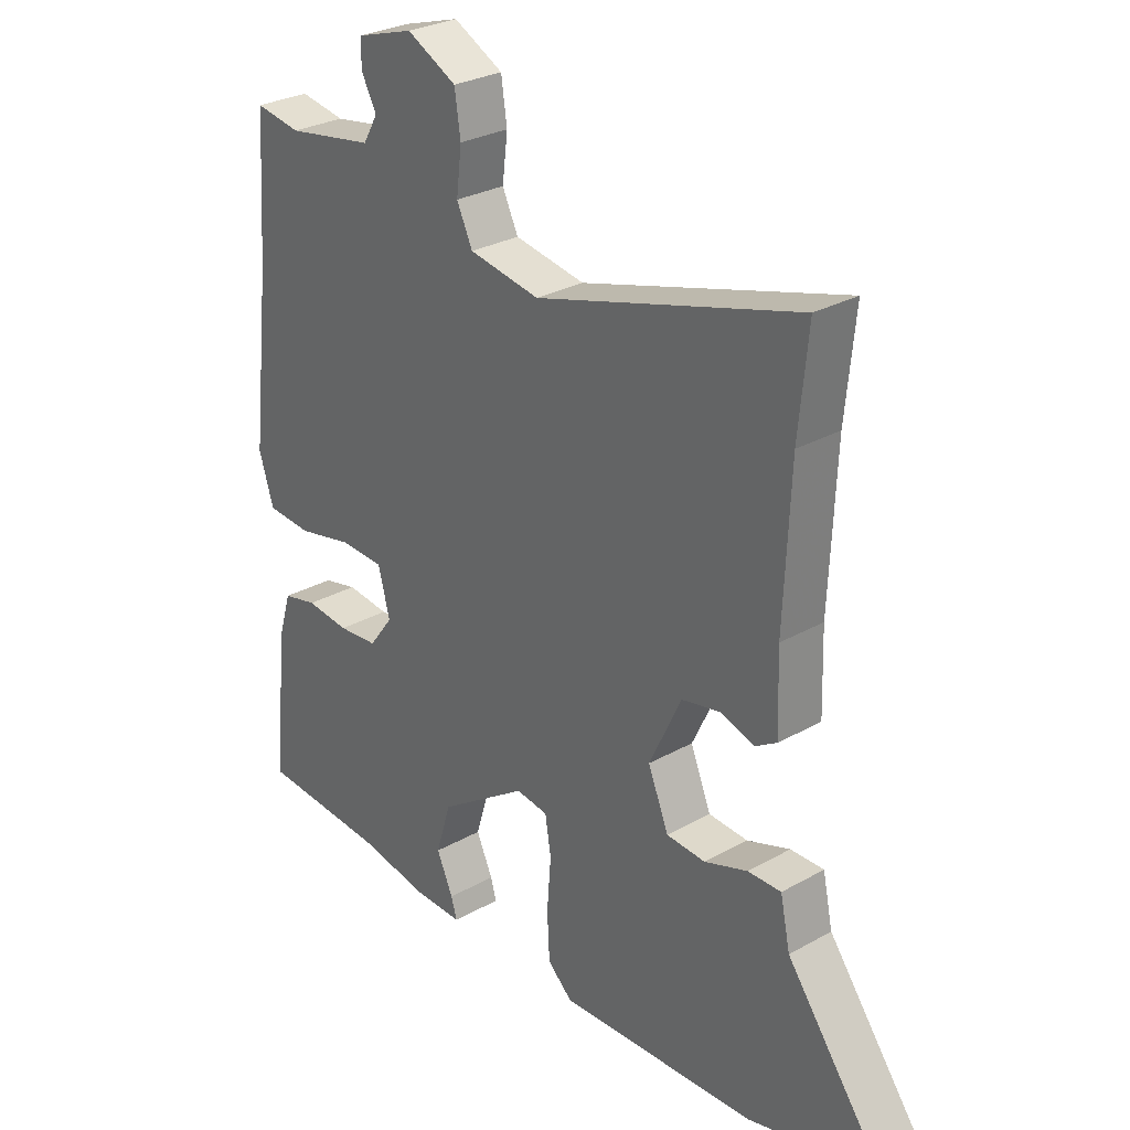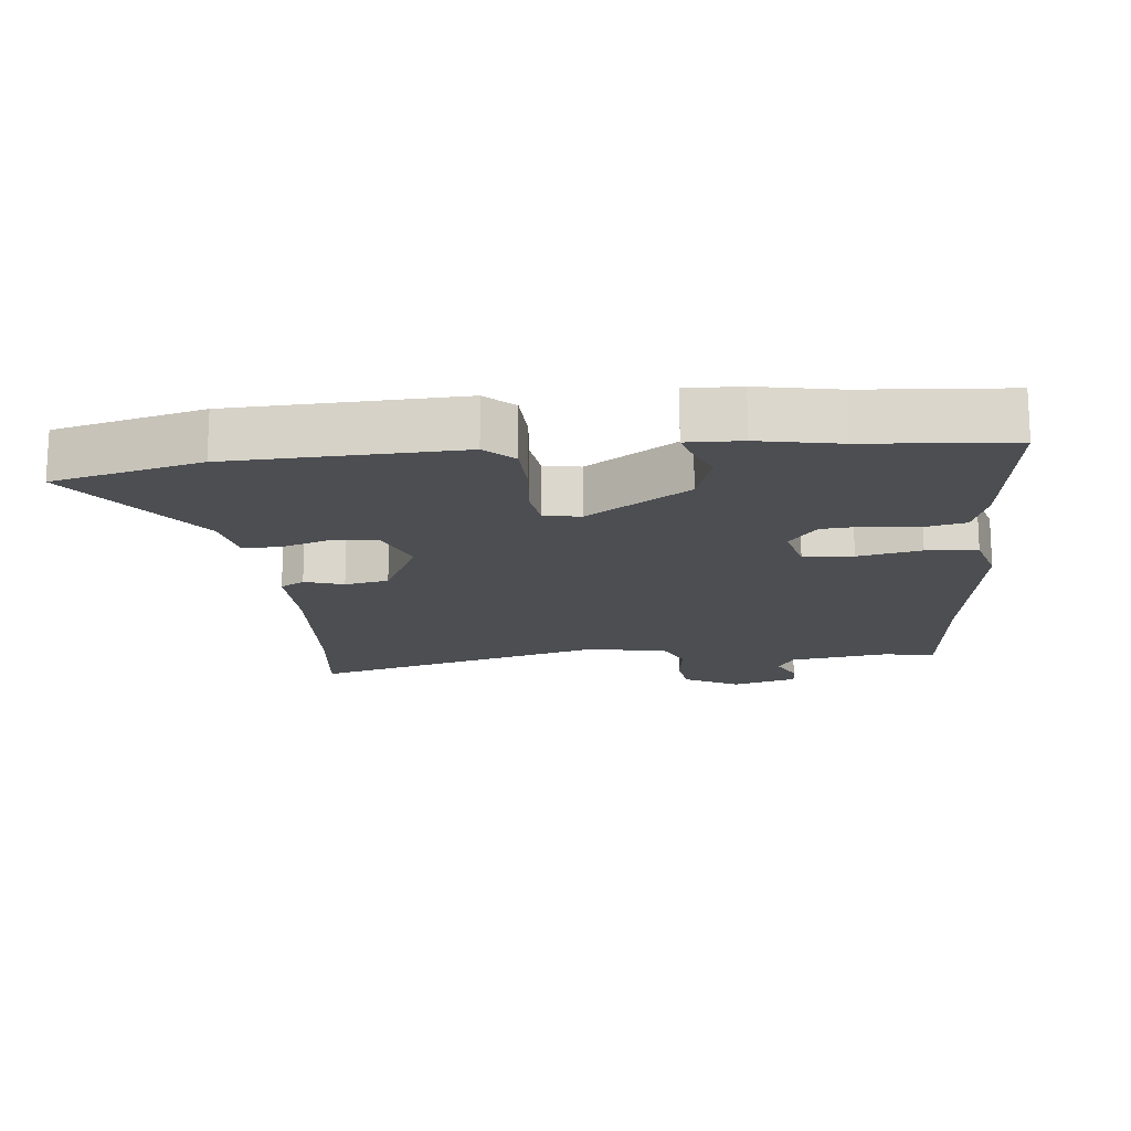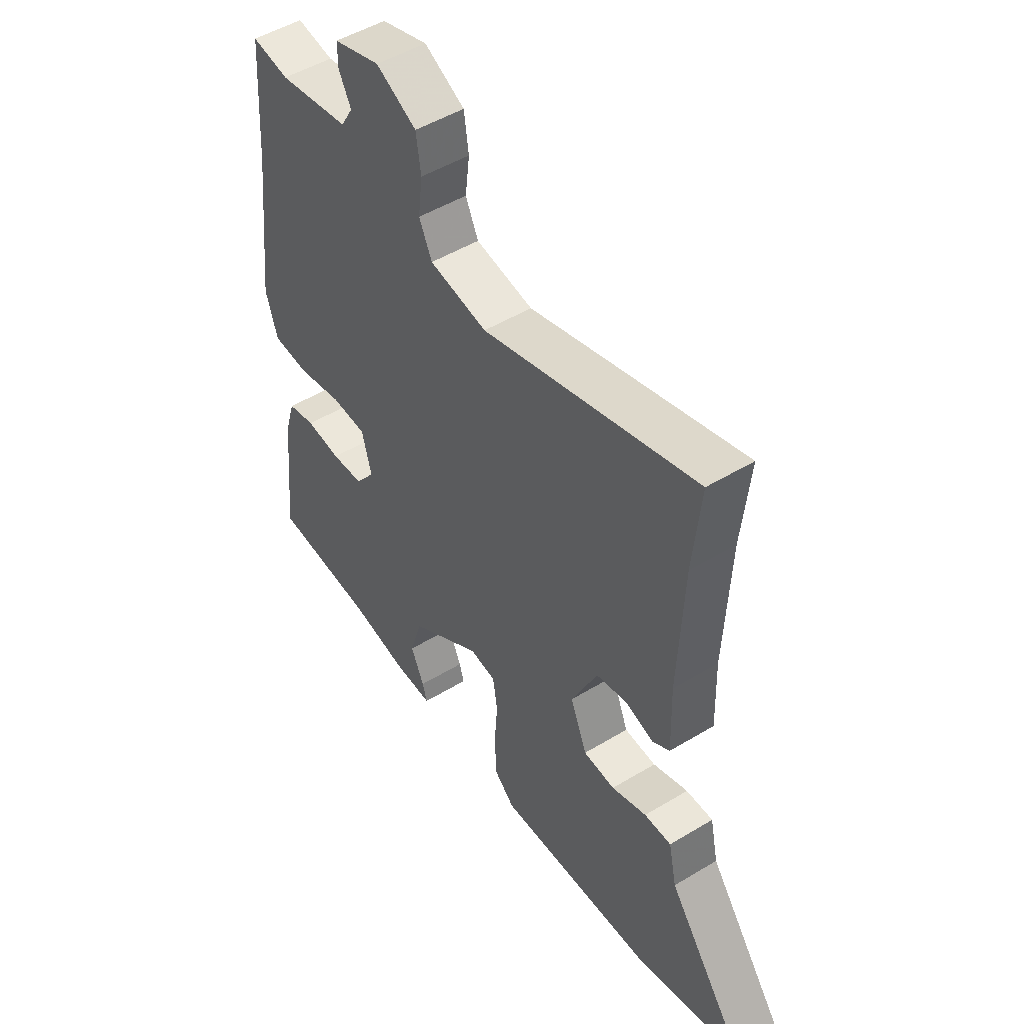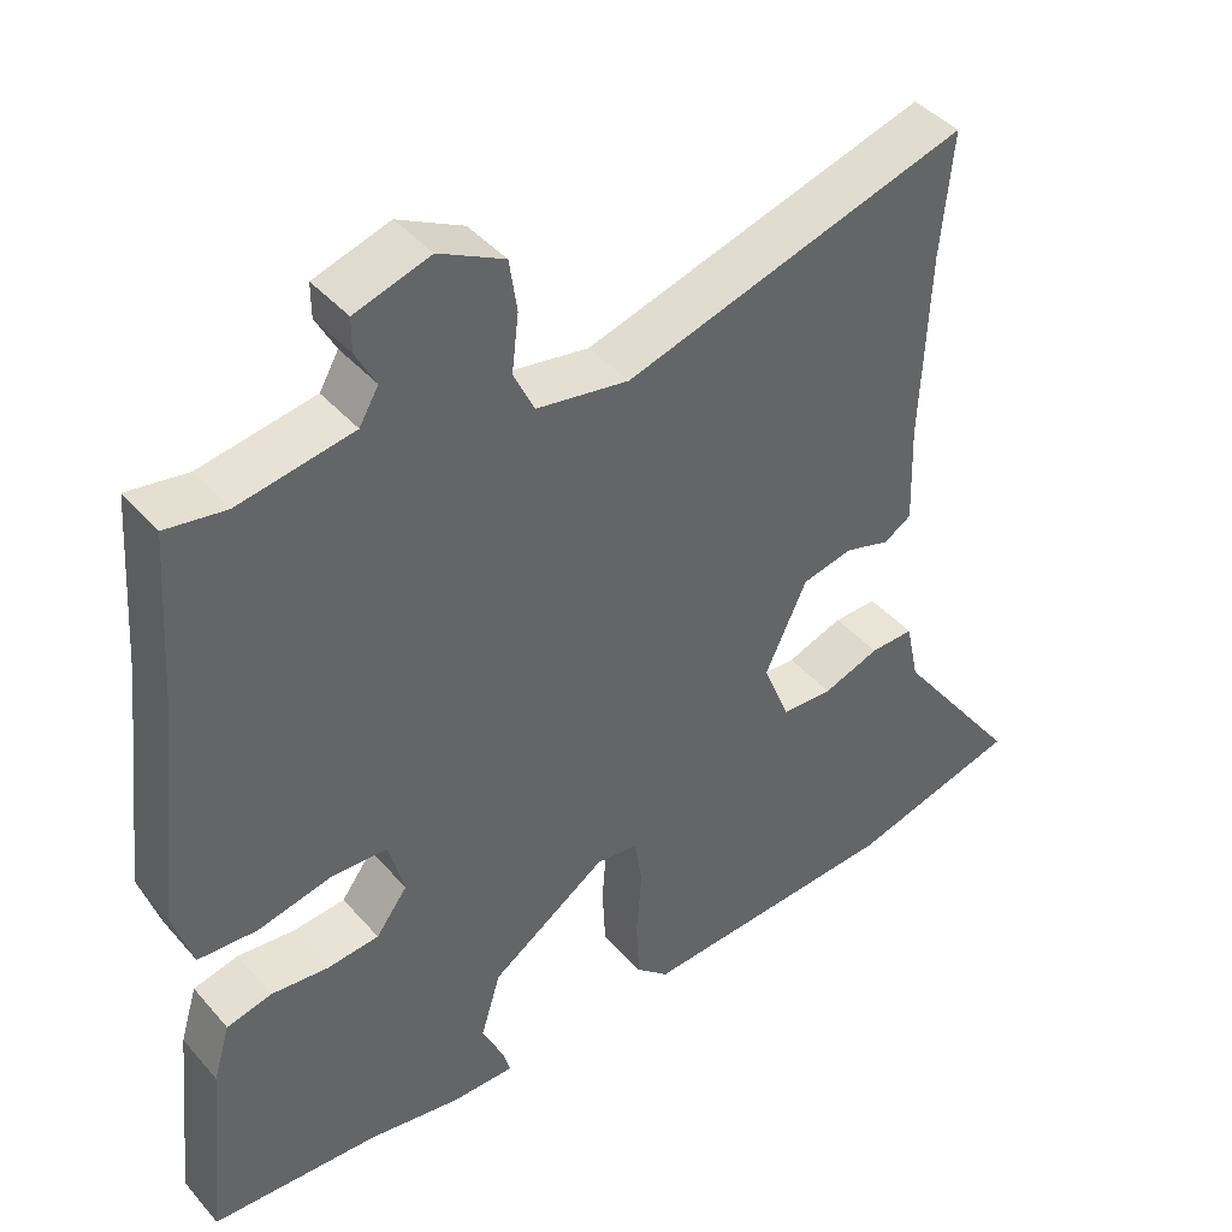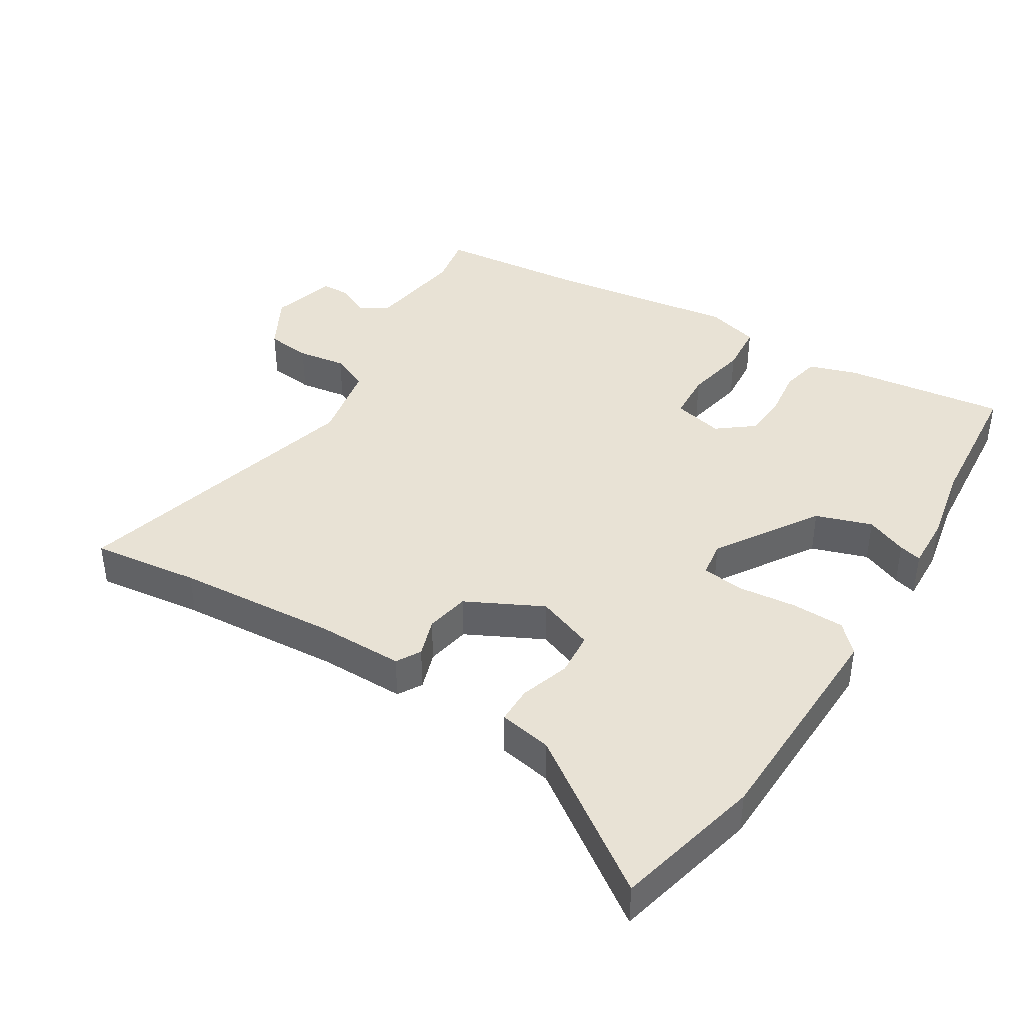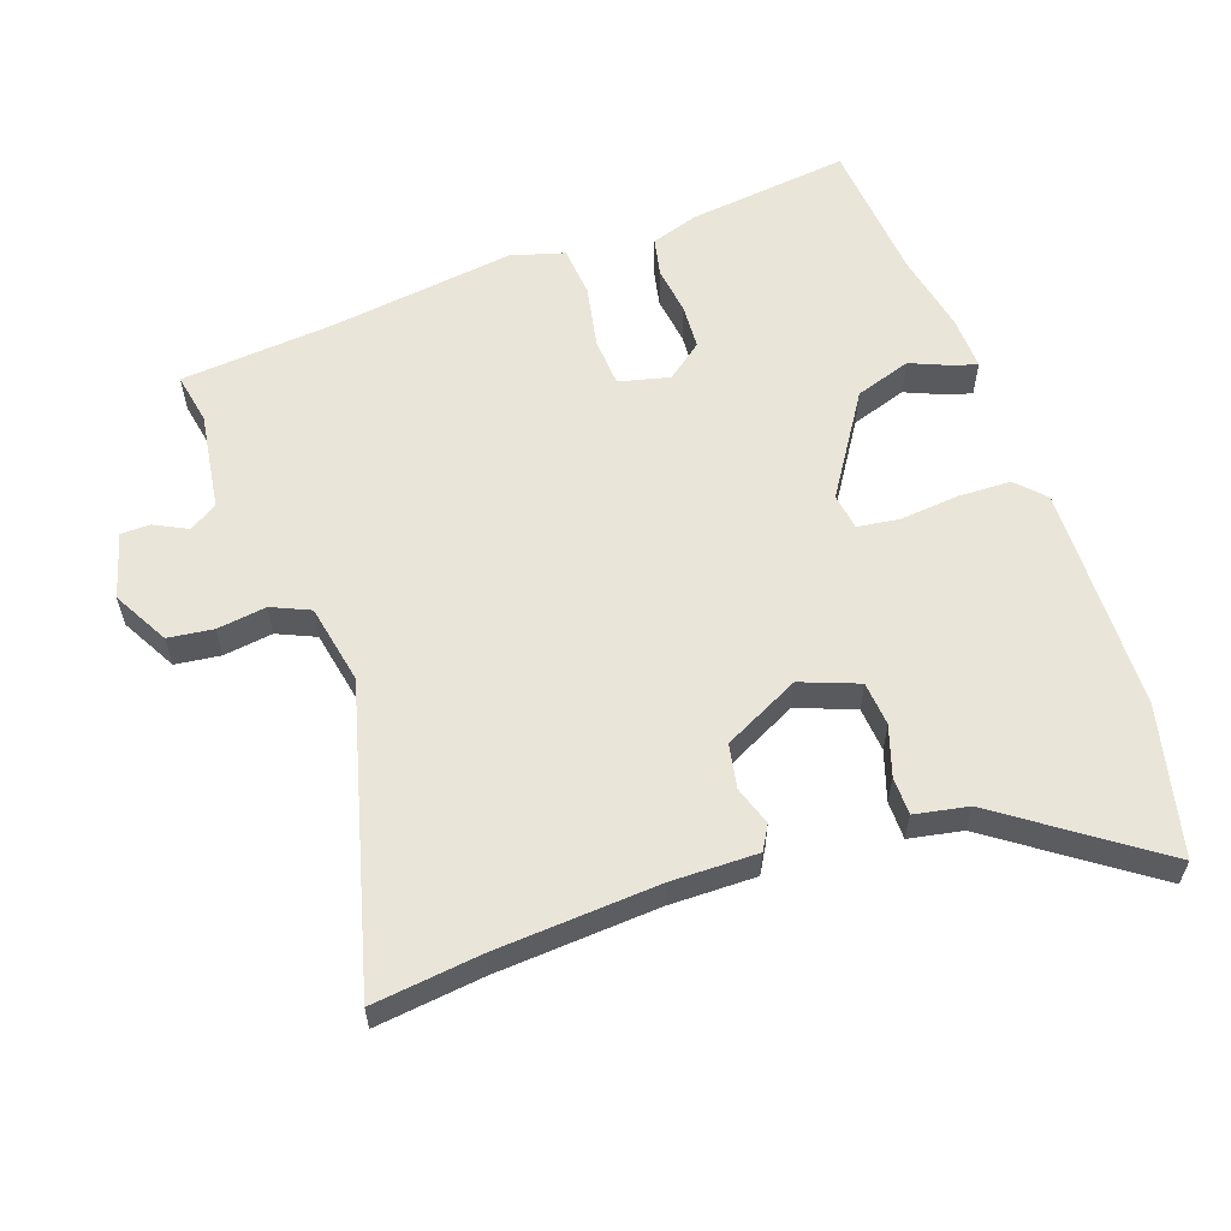
<metadata>
{"format":"obj","ext":"obj","renderer":"f3d","projection":"perspective","resolution":1024,"background":"white","views":[{"elev":28.7,"azim":49.9,"up":"+Z"},{"elev":-16.5,"azim":-175.2,"up":"+Y"},{"elev":49.6,"azim":56.2,"up":"+Z"},{"elev":42.5,"azim":-37.4,"up":"+Z"},{"elev":40.7,"azim":120.4,"up":"+Y"},{"elev":58.6,"azim":69.4,"up":"+Y"}]}
</metadata>
<code>
v -0.513 0.07 0.316
v -0.497 0.07 0.545
v -0.419 0.07 0.532
v -0.27 0.07 0.557
v -0.245 0.07 0.6
v -0.271 0.07 0.649
v -0.271 0.07 0.693
v -0.173 0.07 0.723
v -0.088 0.07 0.679
v -0.078 0.07 0.611
v -0.087 0.07 0.537
v -0.06 0.07 0.48
v 0.061 0.07 0.459
v 0.509 0.07 0.589
v 0.493 0.07 0.426
v 0.482 0.07 0.182
v 0.486 0.07 0.052
v 0.45 0.07 0.03
v 0.391 0.07 0.048
v 0.325 0.07 0.034
v 0.27 0.07 -0.082
v 0.305 0.07 -0.168
v 0.372 0.07 -0.172
v 0.446 0.07 -0.146
v 0.503 0.07 -0.145
v 0.52 0.07 -0.225
v 0.687 0.07 -0.45
v 0.465 0.07 -0.509
v 0.123 0.07 -0.527
v 0.08 0.07 -0.488
v 0.076 0.07 -0.408
v 0.083 0.07 -0.319
v 0.073 0.07 -0.256
v 0.018 0.07 -0.249
v -0.133 0.07 -0.351
v -0.159 0.07 -0.436
v -0.131 0.07 -0.498
v -0.121 0.07 -0.532
v -0.203 0.07 -0.531
v -0.325 0.07 -0.51
v -0.543 0.07 -0.497
v -0.518 0.07 -0.252
v -0.496 0.07 -0.179
v -0.437 0.07 -0.165
v -0.363 0.07 -0.173
v -0.295 0.07 -0.167
v -0.254 0.07 -0.112
v -0.274 0.07 -0.036
v -0.349 0.07 -0.033
v -0.444 0.07 -0.054
v -0.521 0.07 -0.049
v -0.546 0.07 0.031
v -0.513 0 0.316
v -0.497 0 0.545
v -0.419 0 0.532
v -0.27 0 0.557
v -0.245 0 0.6
v -0.271 0 0.649
v -0.271 0 0.693
v -0.173 0 0.723
v -0.088 0 0.679
v -0.078 0 0.611
v -0.087 0 0.537
v -0.06 0 0.48
v 0.061 0 0.459
v 0.509 0 0.589
v 0.493 0 0.426
v 0.482 0 0.182
v 0.486 0 0.052
v 0.45 0 0.03
v 0.391 0 0.048
v 0.325 0 0.034
v 0.27 0 -0.082
v 0.305 0 -0.168
v 0.372 0 -0.172
v 0.446 0 -0.146
v 0.503 0 -0.145
v 0.52 0 -0.225
v 0.687 0 -0.45
v 0.465 0 -0.509
v 0.123 0 -0.527
v 0.08 0 -0.488
v 0.076 0 -0.408
v 0.083 0 -0.319
v 0.073 0 -0.256
v 0.018 0 -0.249
v -0.133 0 -0.351
v -0.159 0 -0.436
v -0.131 0 -0.498
v -0.121 0 -0.532
v -0.203 0 -0.531
v -0.325 0 -0.51
v -0.543 0 -0.497
v -0.518 0 -0.252
v -0.496 0 -0.179
v -0.437 0 -0.165
v -0.363 0 -0.173
v -0.295 0 -0.167
v -0.254 0 -0.112
v -0.274 0 -0.036
v -0.349 0 -0.033
v -0.444 0 -0.054
v -0.521 0 -0.049
v -0.546 0 0.031
f 51 52 1
f 50 51 1
f 49 50 1
f 1 2 3
f 49 1 3
f 48 49 3
f 47 48 3 4
f 43 44 45
f 42 43 45
f 41 42 45
f 40 41 45
f 40 45 46
f 39 40 46
f 38 39 46
f 37 38 46
f 36 37 46
f 35 36 46 47
f 30 31 32
f 29 30 32
f 28 29 32
f 27 28 32
f 26 27 32
f 25 26 32
f 24 25 32
f 23 24 32
f 22 23 32 33
f 21 22 33 34
f 16 17 18 19
f 15 16 19 20
f 20 21 34
f 15 20 34
f 14 15 34
f 13 14 34
f 9 10 11
f 8 9 11
f 7 8 11
f 6 7 11
f 5 6 11
f 5 11 12
f 4 5 12
f 47 4 12
f 34 35 47
f 13 34 47
f 12 13 47
f 53 104 103
f 53 103 102
f 53 102 101
f 55 54 53
f 55 53 101
f 55 101 100
f 56 55 100 99
f 97 96 95
f 97 95 94
f 97 94 93
f 97 93 92
f 98 97 92
f 98 92 91
f 98 91 90
f 98 90 89
f 98 89 88
f 99 98 88 87
f 84 83 82
f 84 82 81
f 84 81 80
f 84 80 79
f 84 79 78
f 84 78 77
f 84 77 76
f 84 76 75
f 85 84 75 74
f 86 85 74 73
f 71 70 69 68
f 72 71 68 67
f 86 73 72
f 86 72 67
f 86 67 66
f 86 66 65
f 63 62 61
f 63 61 60
f 63 60 59
f 63 59 58
f 63 58 57
f 64 63 57
f 64 57 56
f 64 56 99
f 99 87 86
f 99 86 65
f 99 65 64
f 1 53 54 2
f 2 54 55 3
f 3 55 56 4
f 4 56 57 5
f 5 57 58 6
f 6 58 59 7
f 7 59 60 8
f 8 60 61 9
f 9 61 62 10
f 10 62 63 11
f 11 63 64 12
f 12 64 65 13
f 13 65 66 14
f 14 66 67 15
f 15 67 68 16
f 16 68 69 17
f 17 69 70 18
f 18 70 71 19
f 19 71 72 20
f 20 72 73 21
f 21 73 74 22
f 22 74 75 23
f 23 75 76 24
f 24 76 77 25
f 25 77 78 26
f 26 78 79 27
f 27 79 80 28
f 28 80 81 29
f 29 81 82 30
f 30 82 83 31
f 31 83 84 32
f 32 84 85 33
f 33 85 86 34
f 34 86 87 35
f 35 87 88 36
f 36 88 89 37
f 37 89 90 38
f 38 90 91 39
f 39 91 92 40
f 40 92 93 41
f 41 93 94 42
f 42 94 95 43
f 43 95 96 44
f 44 96 97 45
f 45 97 98 46
f 46 98 99 47
f 47 99 100 48
f 48 100 101 49
f 49 101 102 50
f 50 102 103 51
f 51 103 104 52
f 52 104 53 1

</code>
